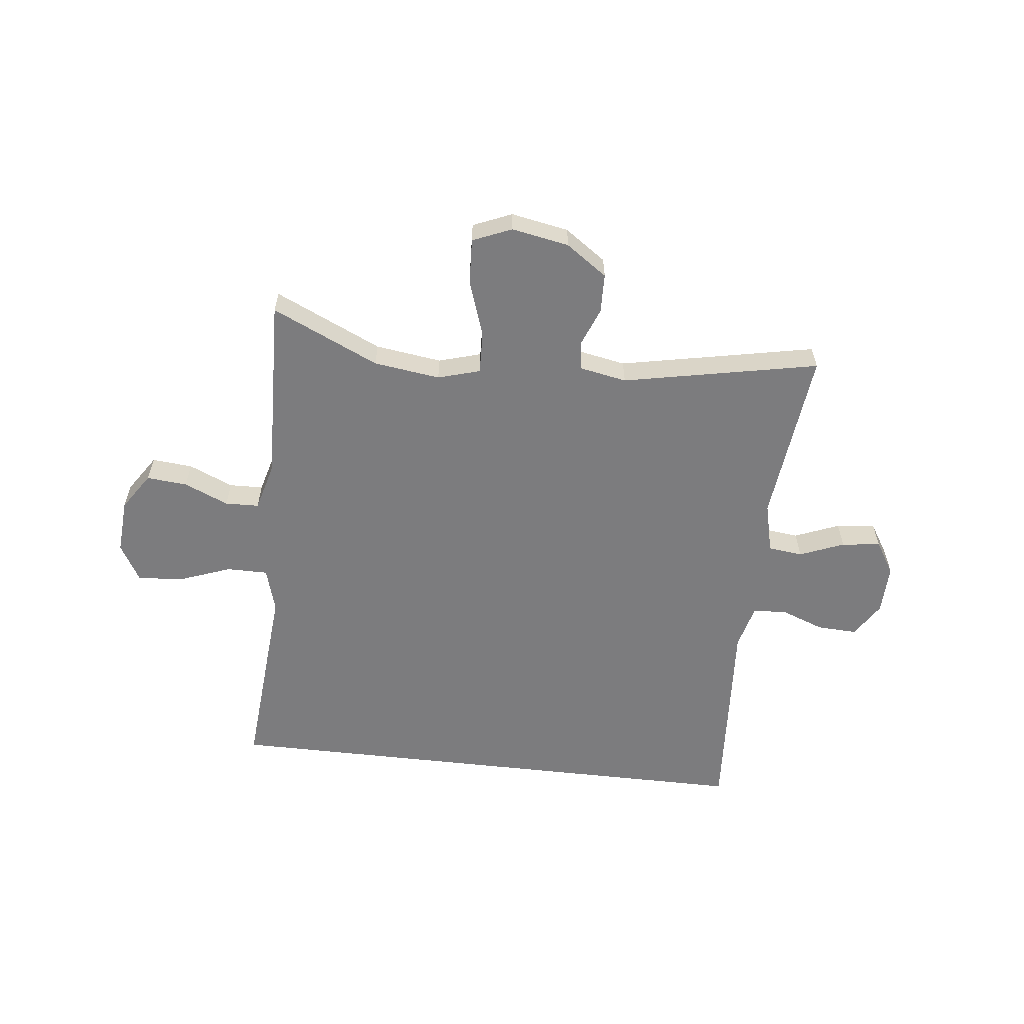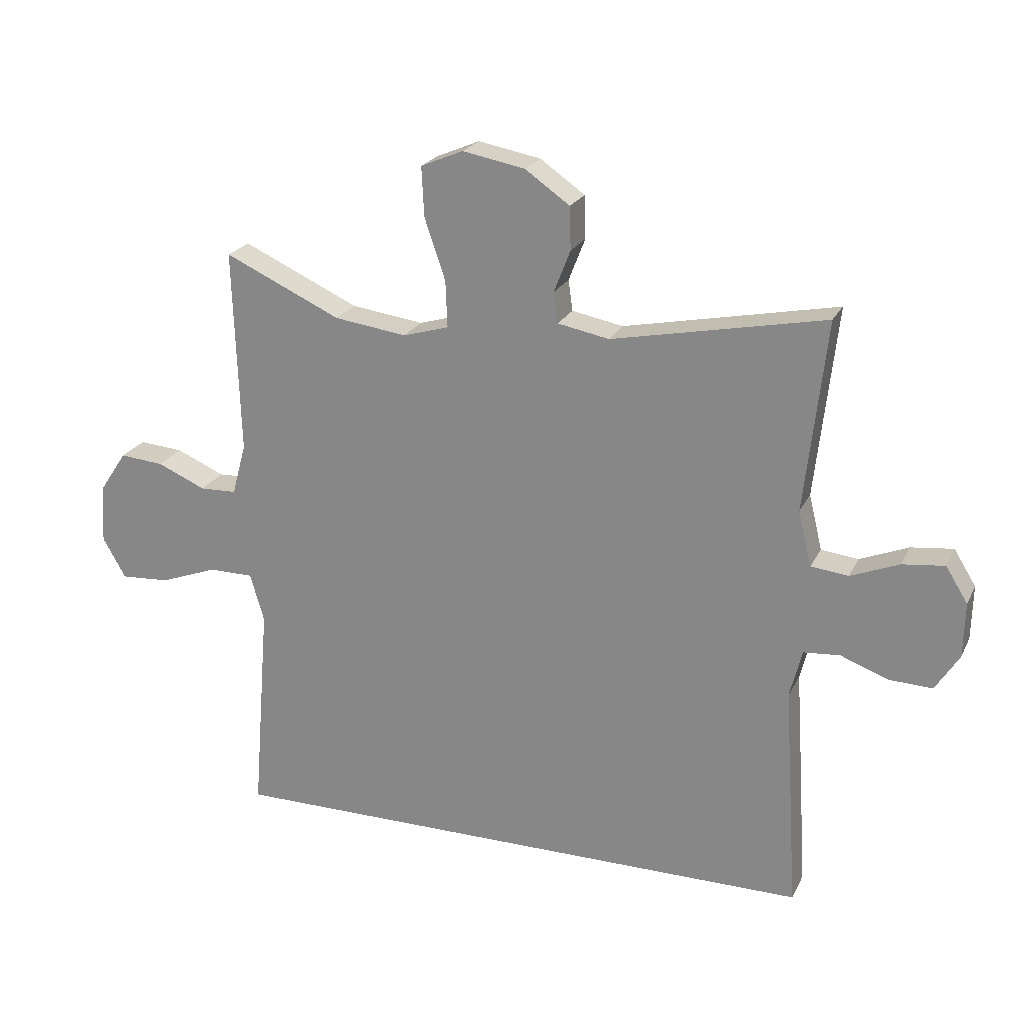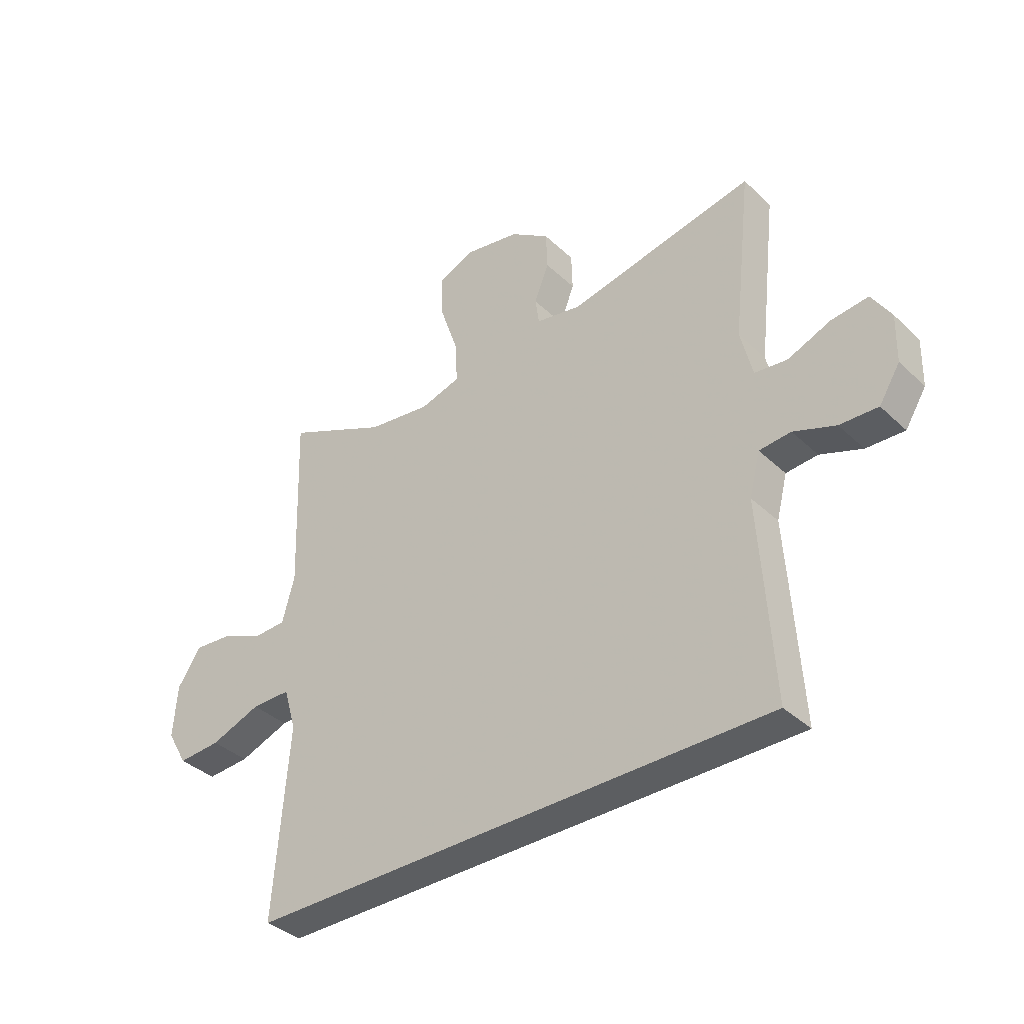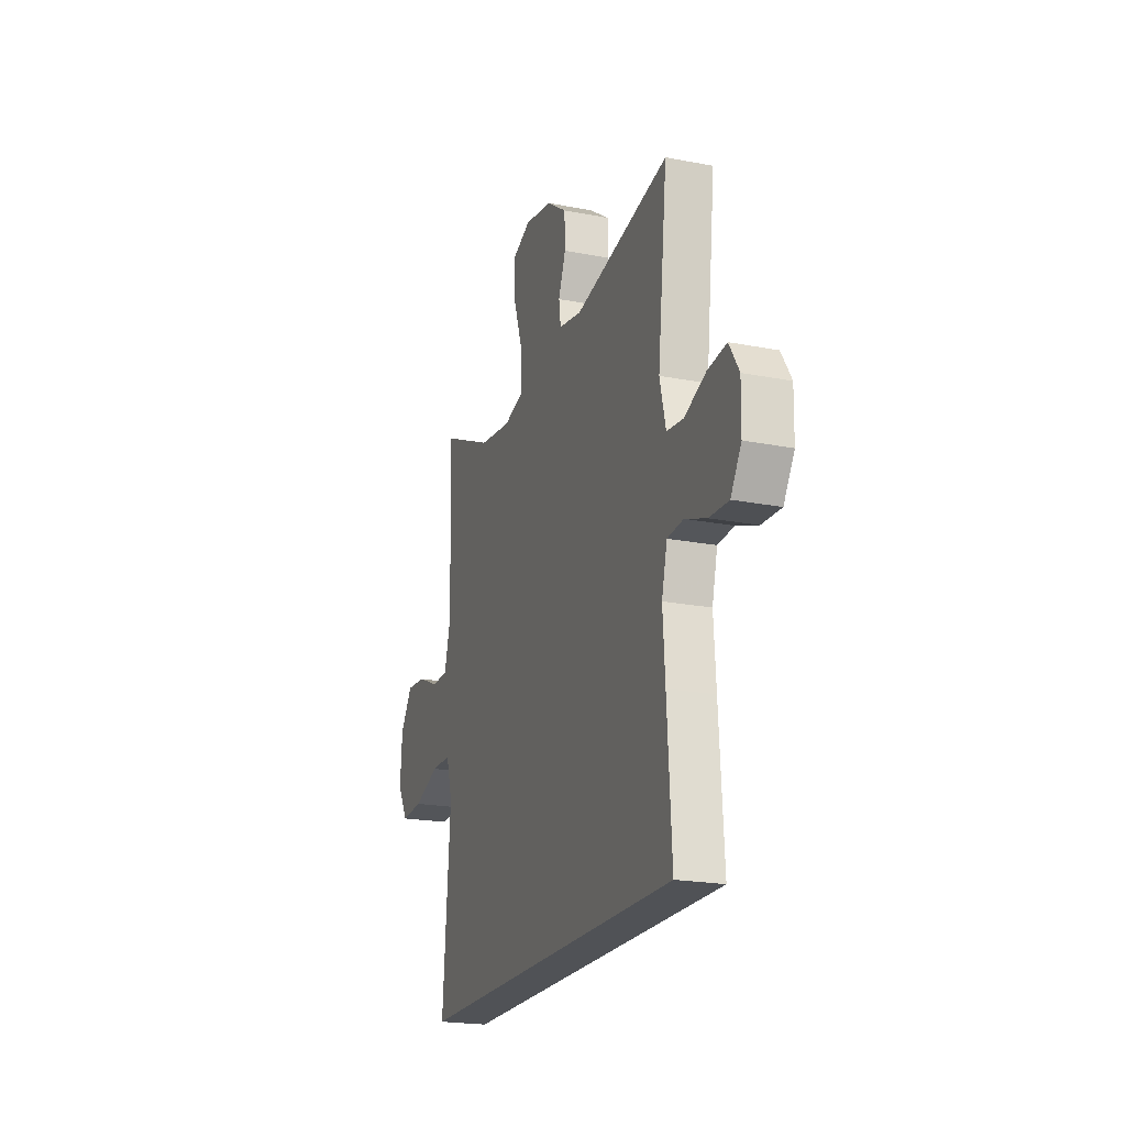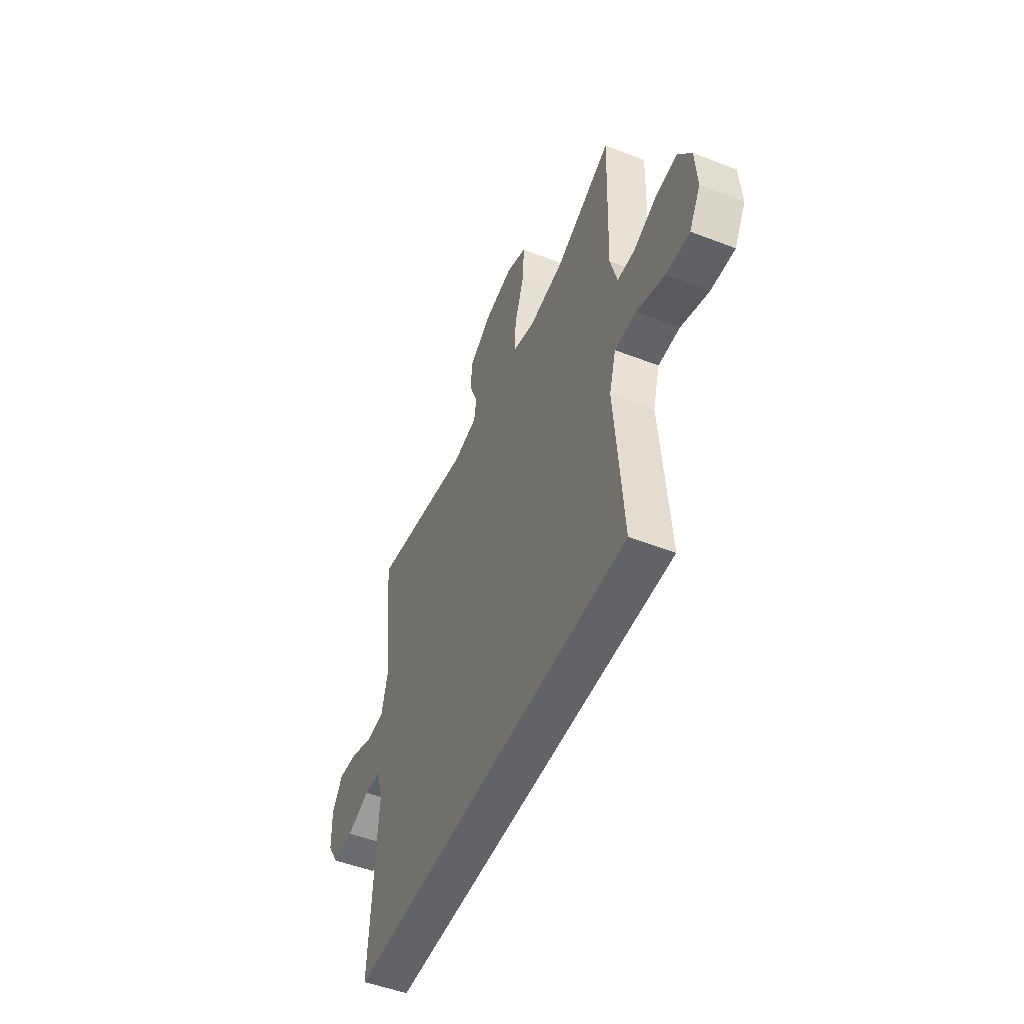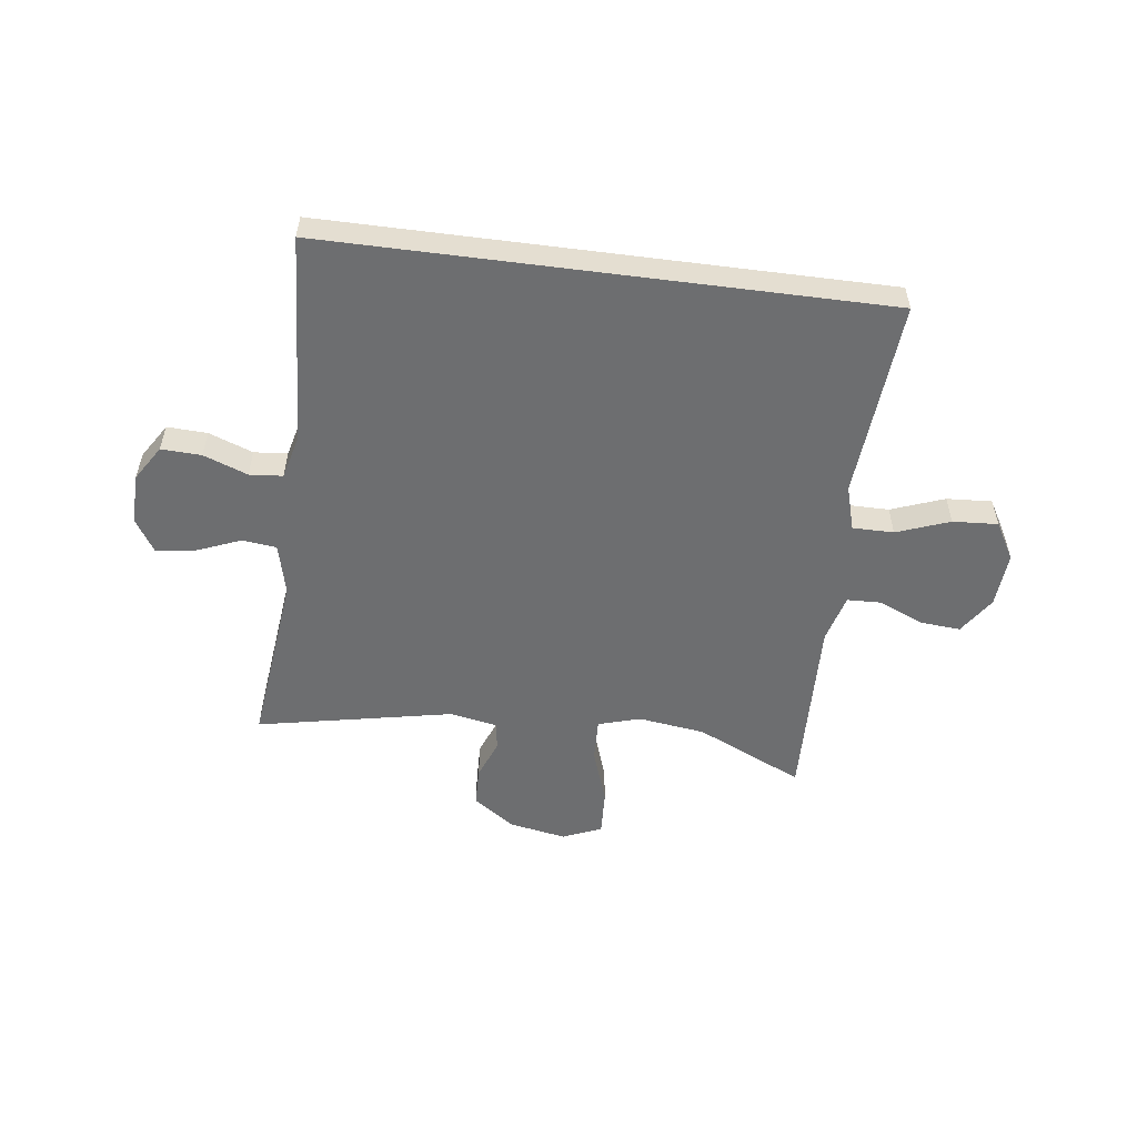
<metadata>
{"format":"obj","ext":"obj","renderer":"f3d","projection":"perspective","resolution":1024,"background":"white","views":[{"elev":-58.9,"azim":-6.5,"up":"+Y"},{"elev":22.4,"azim":20.5,"up":"+Z"},{"elev":-37.3,"azim":40.0,"up":"+Z"},{"elev":-21.0,"azim":70.7,"up":"+Z"},{"elev":-50.8,"azim":-112.9,"up":"+Z"},{"elev":-54.3,"azim":172.6,"up":"+Y"}]}
</metadata>
<code>
v -0.494 0.07 -0.5
v -0.476 0.07 -0.273
v -0.466 0.07 -0.149
v -0.489 0.07 -0.07
v -0.562 0.07 -0.07
v -0.656 0.07 -0.105
v -0.736 0.07 -0.11
v -0.774 0.07 -0.044
v -0.767 0.07 0.054
v -0.723 0.07 0.12
v -0.651 0.07 0.114
v -0.572 0.07 0.08
v -0.512 0.07 0.082
v -0.489 0.07 0.167
v -0.5 0.07 0.5
v -0.31 0.07 0.413
v -0.192 0.07 0.397
v -0.117 0.07 0.419
v -0.12 0.07 0.495
v -0.154 0.07 0.595
v -0.158 0.07 0.676
v -0.089 0.07 0.705
v 0.013 0.07 0.686
v 0.086 0.07 0.635
v 0.088 0.07 0.565
v 0.061 0.07 0.496
v 0.068 0.07 0.446
v 0.152 0.07 0.43
v 0.5 0.07 0.5
v 0.465 0.07 0.188
v 0.487 0.07 0.098
v 0.548 0.07 0.091
v 0.627 0.07 0.123
v 0.696 0.07 0.131
v 0.732 0.07 0.073
v 0.73 0.07 -0.016
v 0.691 0.07 -0.078
v 0.62 0.07 -0.075
v 0.542 0.07 -0.046
v 0.483 0.07 -0.051
v 0.463 0.07 -0.13
v 0.471 0.07 -0.25
v 0.487 0.07 -0.5
v -0.494 0 -0.5
v -0.476 0 -0.273
v -0.466 0 -0.149
v -0.489 0 -0.07
v -0.562 0 -0.07
v -0.656 0 -0.105
v -0.736 0 -0.11
v -0.774 0 -0.044
v -0.767 0 0.054
v -0.723 0 0.12
v -0.651 0 0.114
v -0.572 0 0.08
v -0.512 0 0.082
v -0.489 0 0.167
v -0.5 0 0.5
v -0.31 0 0.413
v -0.192 0 0.397
v -0.117 0 0.419
v -0.12 0 0.495
v -0.154 0 0.595
v -0.158 0 0.676
v -0.089 0 0.705
v 0.013 0 0.686
v 0.086 0 0.635
v 0.088 0 0.565
v 0.061 0 0.496
v 0.068 0 0.446
v 0.152 0 0.43
v 0.5 0 0.5
v 0.465 0 0.188
v 0.487 0 0.098
v 0.548 0 0.091
v 0.627 0 0.123
v 0.696 0 0.131
v 0.732 0 0.073
v 0.73 0 -0.016
v 0.691 0 -0.078
v 0.62 0 -0.075
v 0.542 0 -0.046
v 0.483 0 -0.051
v 0.463 0 -0.13
v 0.471 0 -0.25
v 0.487 0 -0.5
f 41 42 43 1
f 40 41 1 2
f 36 37 38 39
f 36 39 40
f 35 36 40
f 32 33 34 35
f 32 35 40 2
f 28 29 30
f 27 28 30 31
f 23 24 25 26
f 23 26 27
f 22 23 27
f 19 20 21 22
f 18 19 22 27
f 17 18 27 31
f 14 15 16
f 13 14 16 17
f 9 10 11 12
f 9 12 13
f 8 9 13
f 5 6 7 8
f 4 5 8 13
f 3 4 13 17
f 31 32 2 3
f 3 17 31
f 44 86 85 84
f 45 44 84 83
f 82 81 80 79
f 83 82 79
f 83 79 78
f 78 77 76 75
f 45 83 78 75
f 73 72 71
f 74 73 71 70
f 69 68 67 66
f 70 69 66
f 70 66 65
f 65 64 63 62
f 70 65 62 61
f 74 70 61 60
f 59 58 57
f 60 59 57 56
f 55 54 53 52
f 56 55 52
f 56 52 51
f 51 50 49 48
f 56 51 48 47
f 60 56 47 46
f 46 45 75 74
f 74 60 46
f 1 44 45 2
f 2 45 46 3
f 3 46 47 4
f 4 47 48 5
f 5 48 49 6
f 6 49 50 7
f 7 50 51 8
f 8 51 52 9
f 9 52 53 10
f 10 53 54 11
f 11 54 55 12
f 12 55 56 13
f 13 56 57 14
f 14 57 58 15
f 15 58 59 16
f 16 59 60 17
f 17 60 61 18
f 18 61 62 19
f 19 62 63 20
f 20 63 64 21
f 21 64 65 22
f 22 65 66 23
f 23 66 67 24
f 24 67 68 25
f 25 68 69 26
f 26 69 70 27
f 27 70 71 28
f 28 71 72 29
f 29 72 73 30
f 30 73 74 31
f 31 74 75 32
f 32 75 76 33
f 33 76 77 34
f 34 77 78 35
f 35 78 79 36
f 36 79 80 37
f 37 80 81 38
f 38 81 82 39
f 39 82 83 40
f 40 83 84 41
f 41 84 85 42
f 42 85 86 43
f 43 86 44 1

</code>
